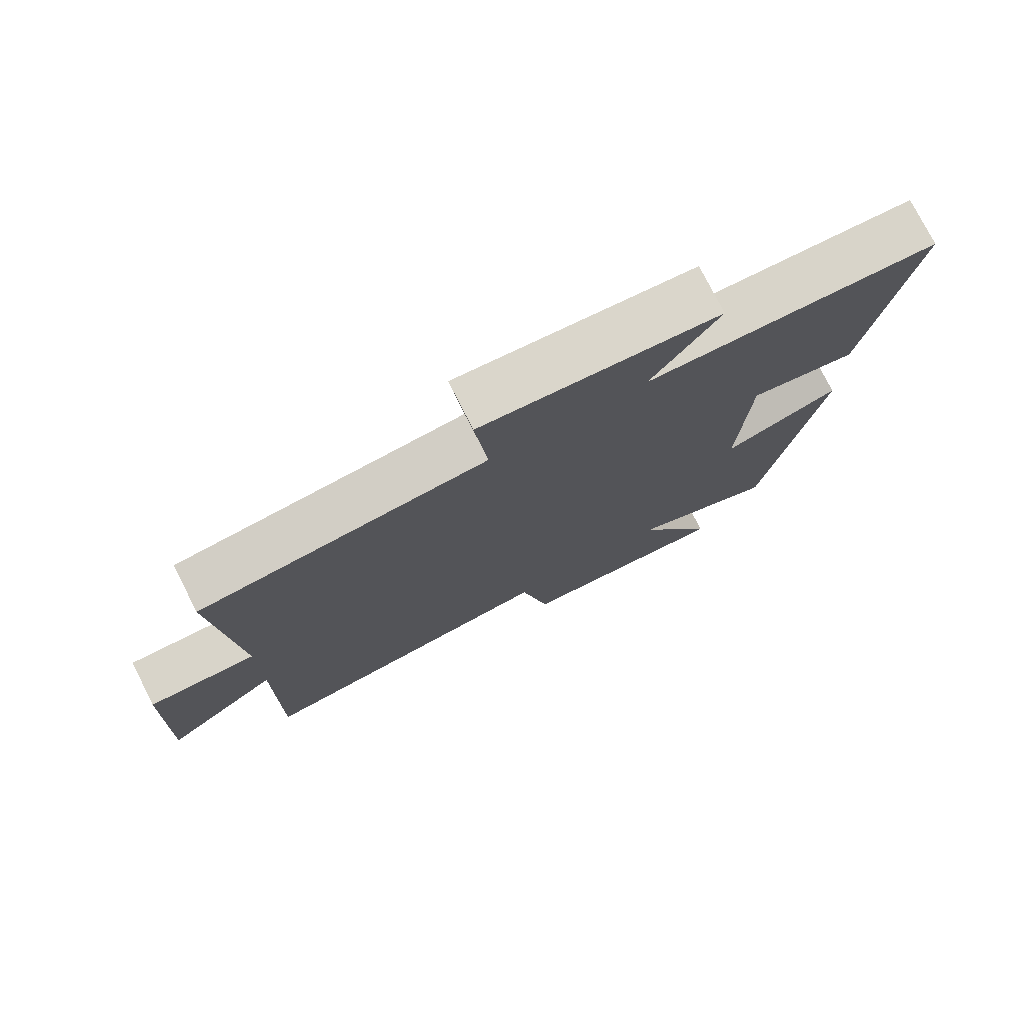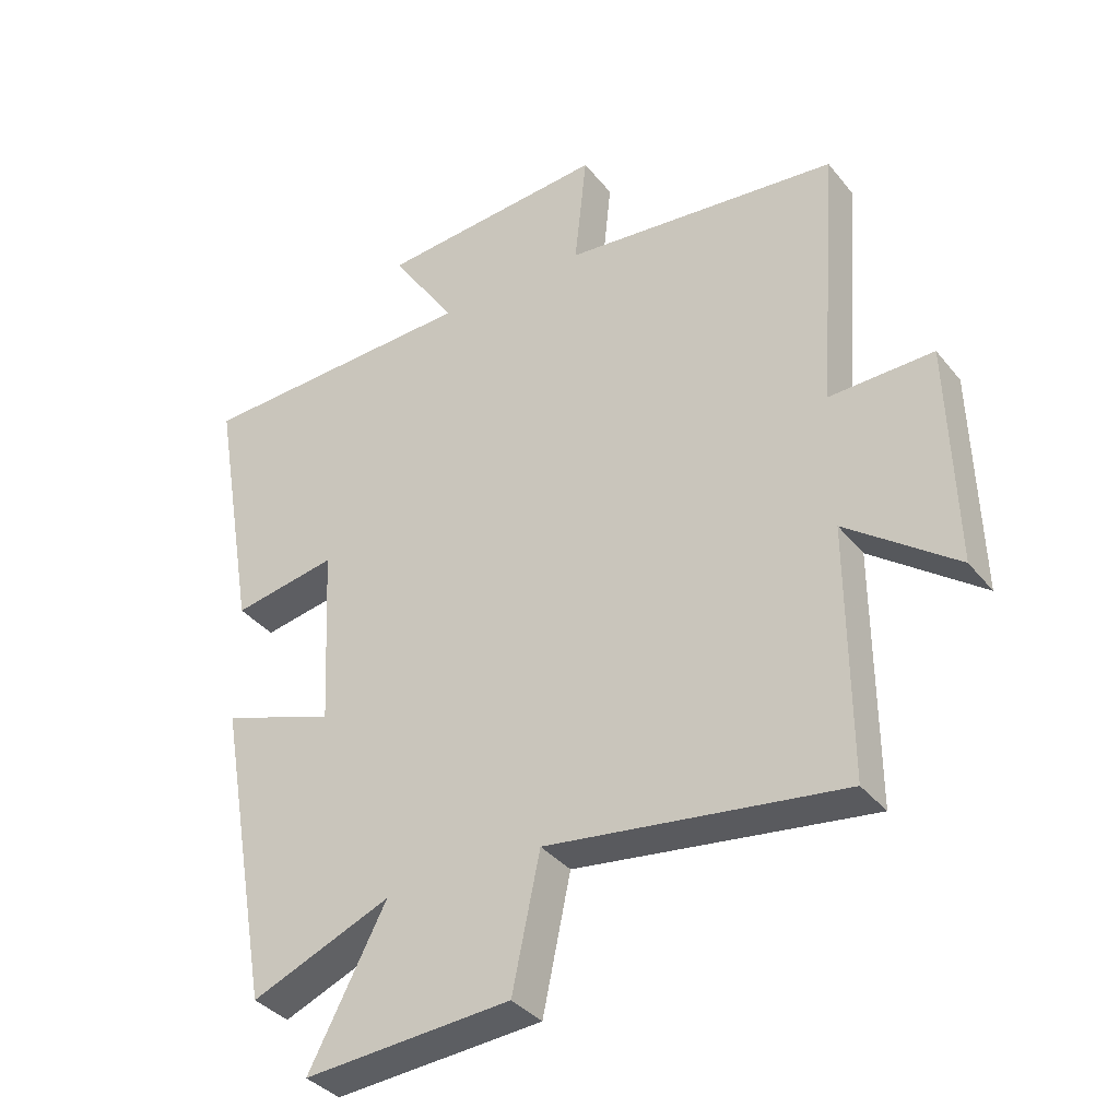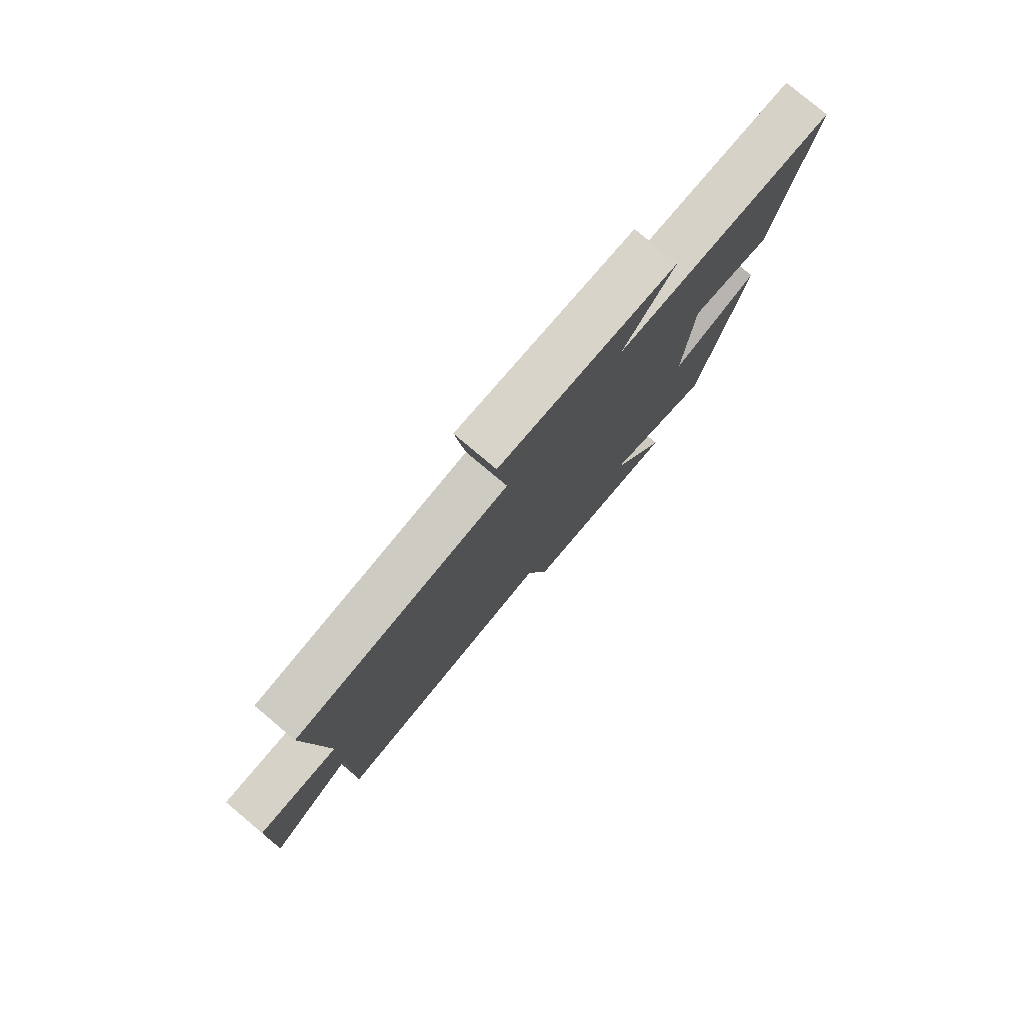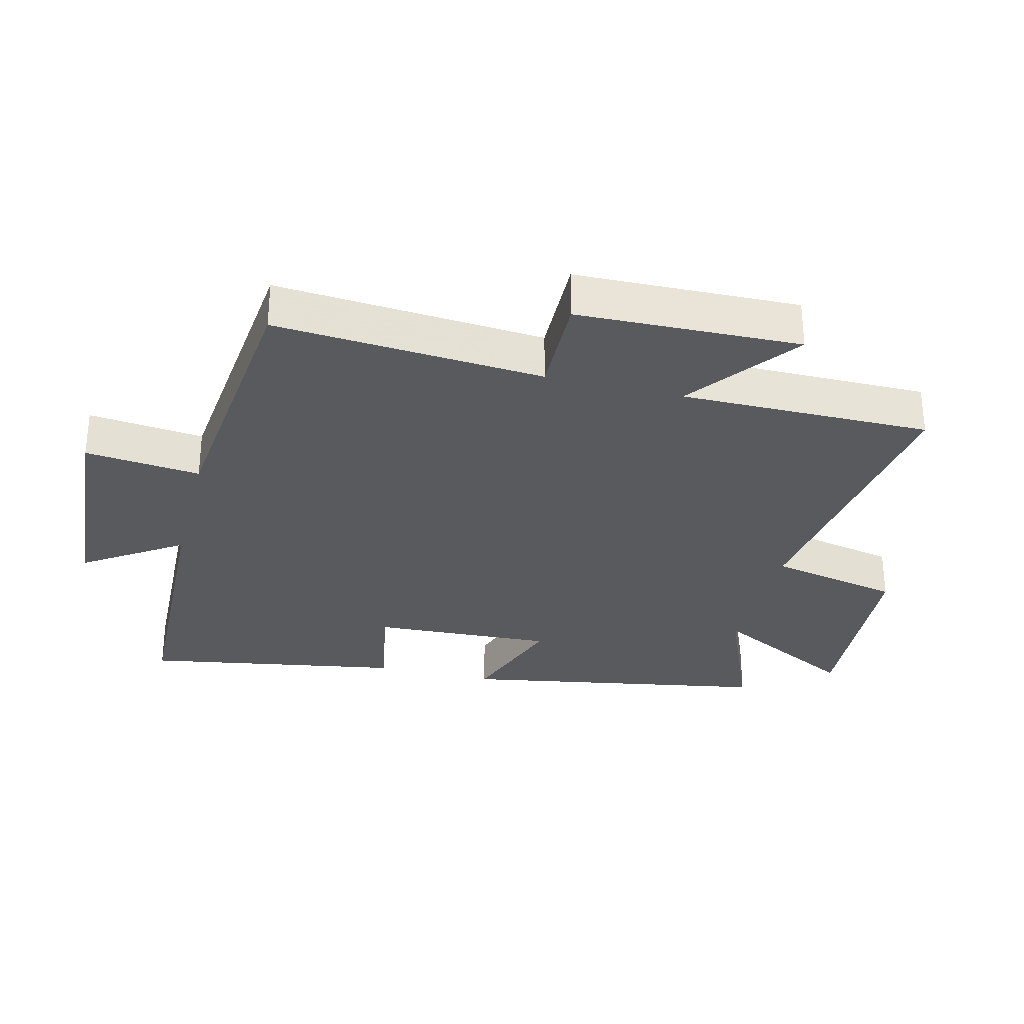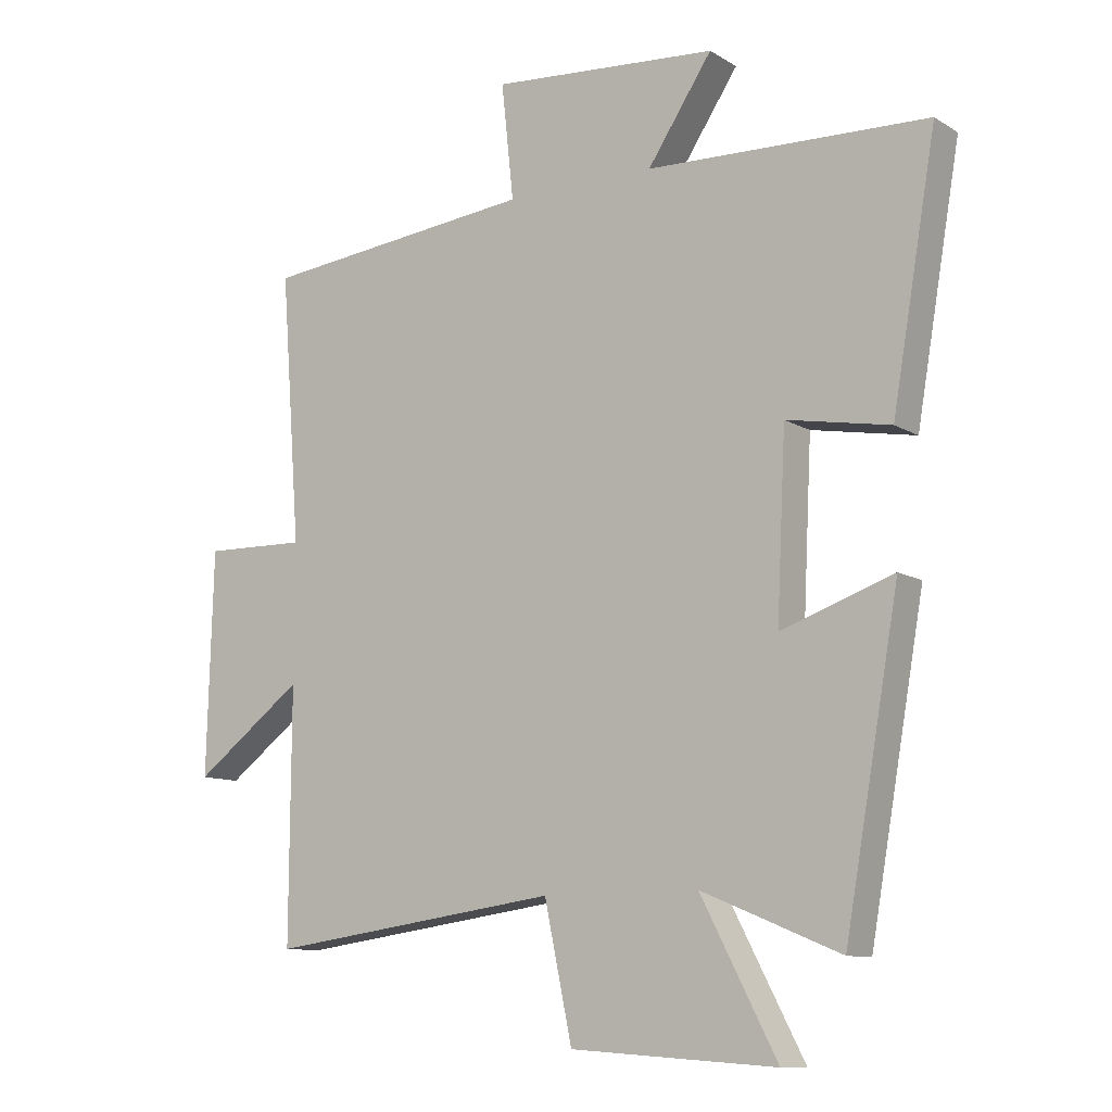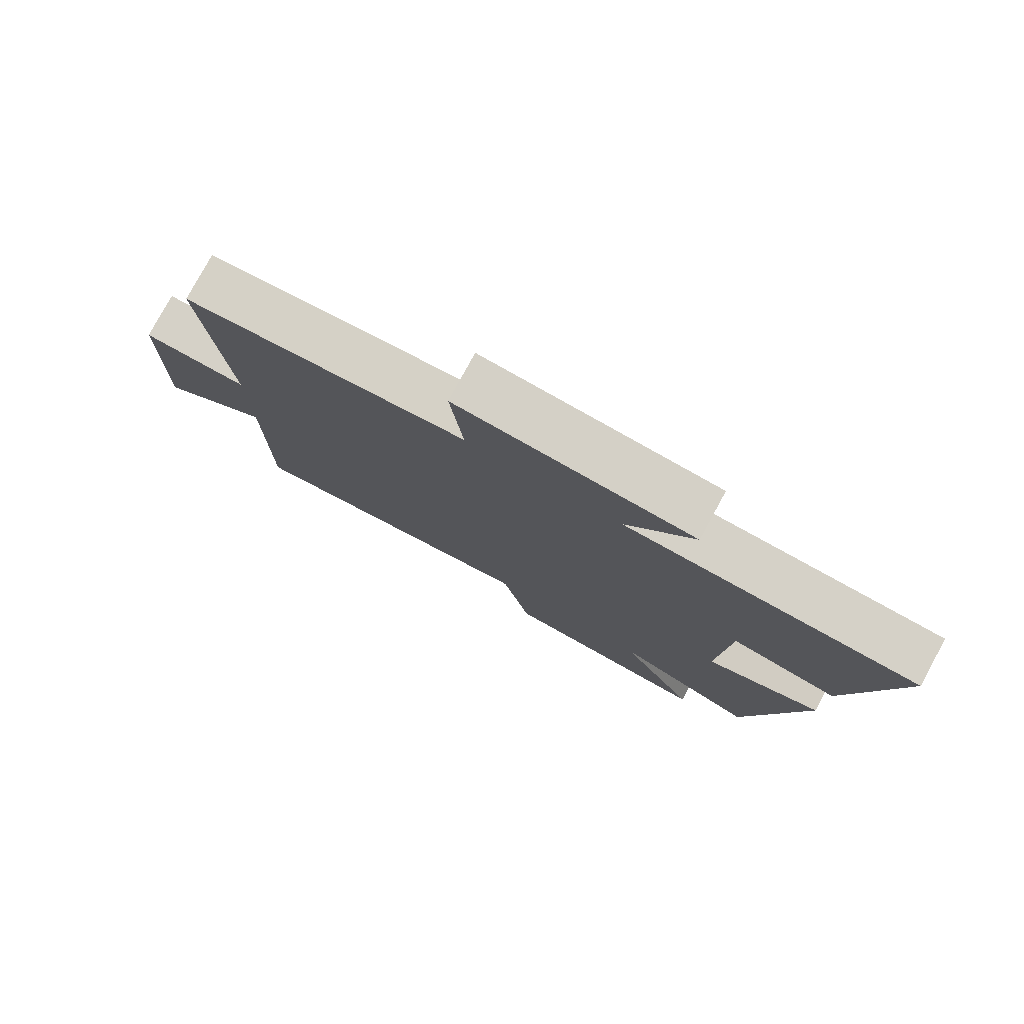
<metadata>
{"format":"obj","ext":"obj","renderer":"f3d","projection":"perspective","resolution":1024,"background":"white","views":[{"elev":76.6,"azim":153.1,"up":"+Z"},{"elev":-36.4,"azim":33.5,"up":"+Z"},{"elev":79.5,"azim":130.0,"up":"+Z"},{"elev":-30.6,"azim":75.9,"up":"+Y"},{"elev":-10.6,"azim":-145.4,"up":"+Z"},{"elev":79.0,"azim":-151.4,"up":"+Z"}]}
</metadata>
<code>
v -0.569 0.07 0.484
v -0.131 0.07 0.5
v -0.232 0.07 0.651
v 0.122 0.07 0.679
v 0.103 0.07 0.5
v 0.531 0.07 0.455
v 0.5 0.07 0.039
v 0.661 0.07 0.043
v 0.671 0.07 -0.303
v 0.5 0.07 -0.175
v 0.502 0.07 -0.563
v 0.045 0.07 -0.5
v 0.002 0.07 -0.705
v -0.318 0.07 -0.727
v -0.199 0.07 -0.5
v -0.415 0.07 -0.589
v -0.5 0.07 -0.109
v -0.325 0.07 -0.17
v -0.339 0.07 0.112
v -0.5 0.07 0.083
v -0.569 0 0.484
v -0.131 0 0.5
v -0.232 0 0.651
v 0.122 0 0.679
v 0.103 0 0.5
v 0.531 0 0.455
v 0.5 0 0.039
v 0.661 0 0.043
v 0.671 0 -0.303
v 0.5 0 -0.175
v 0.502 0 -0.563
v 0.045 0 -0.5
v 0.002 0 -0.705
v -0.318 0 -0.727
v -0.199 0 -0.5
v -0.415 0 -0.589
v -0.5 0 -0.109
v -0.325 0 -0.17
v -0.339 0 0.112
v -0.5 0 0.083
f 19 20 1 2
f 18 19 2
f 15 16 17 18
f 15 18 2
f 12 13 14 15
f 12 15 2
f 10 11 12 2
f 7 8 9 10
f 7 10 2 3
f 5 6 7
f 5 7 3
f 3 4 5
f 22 21 40 39
f 22 39 38
f 38 37 36 35
f 22 38 35
f 35 34 33 32
f 22 35 32
f 22 32 31 30
f 30 29 28 27
f 23 22 30 27
f 27 26 25
f 23 27 25
f 25 24 23
f 1 21 22 2
f 2 22 23 3
f 3 23 24 4
f 4 24 25 5
f 5 25 26 6
f 6 26 27 7
f 7 27 28 8
f 8 28 29 9
f 9 29 30 10
f 10 30 31 11
f 11 31 32 12
f 12 32 33 13
f 13 33 34 14
f 14 34 35 15
f 15 35 36 16
f 16 36 37 17
f 17 37 38 18
f 18 38 39 19
f 19 39 40 20
f 20 40 21 1

</code>
